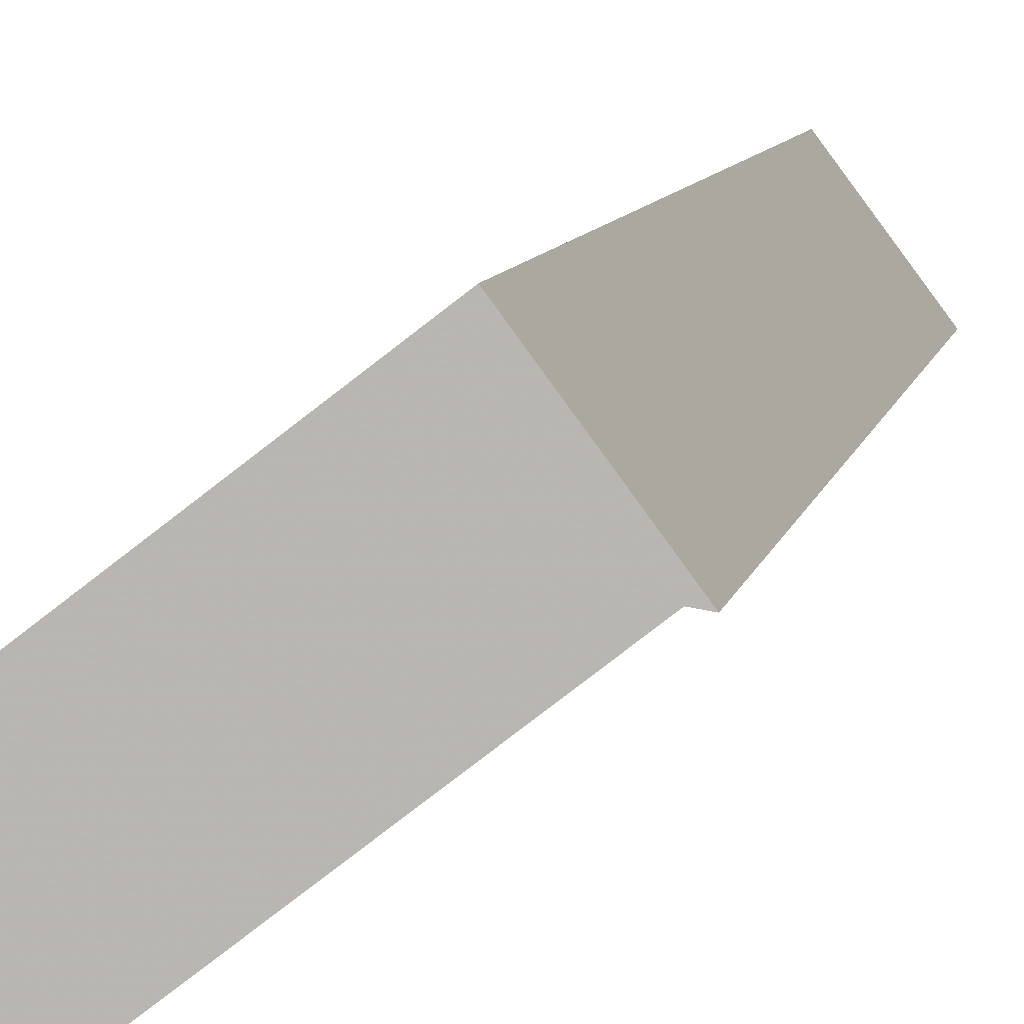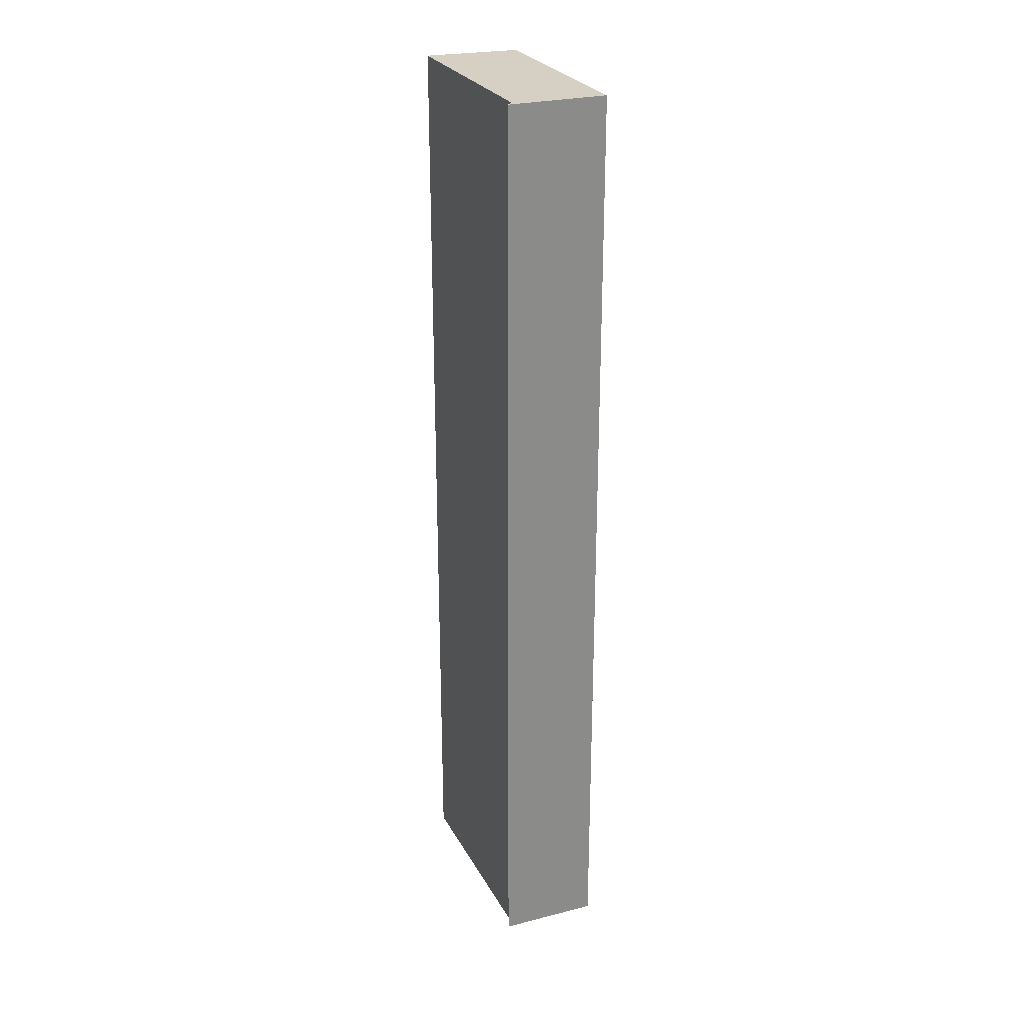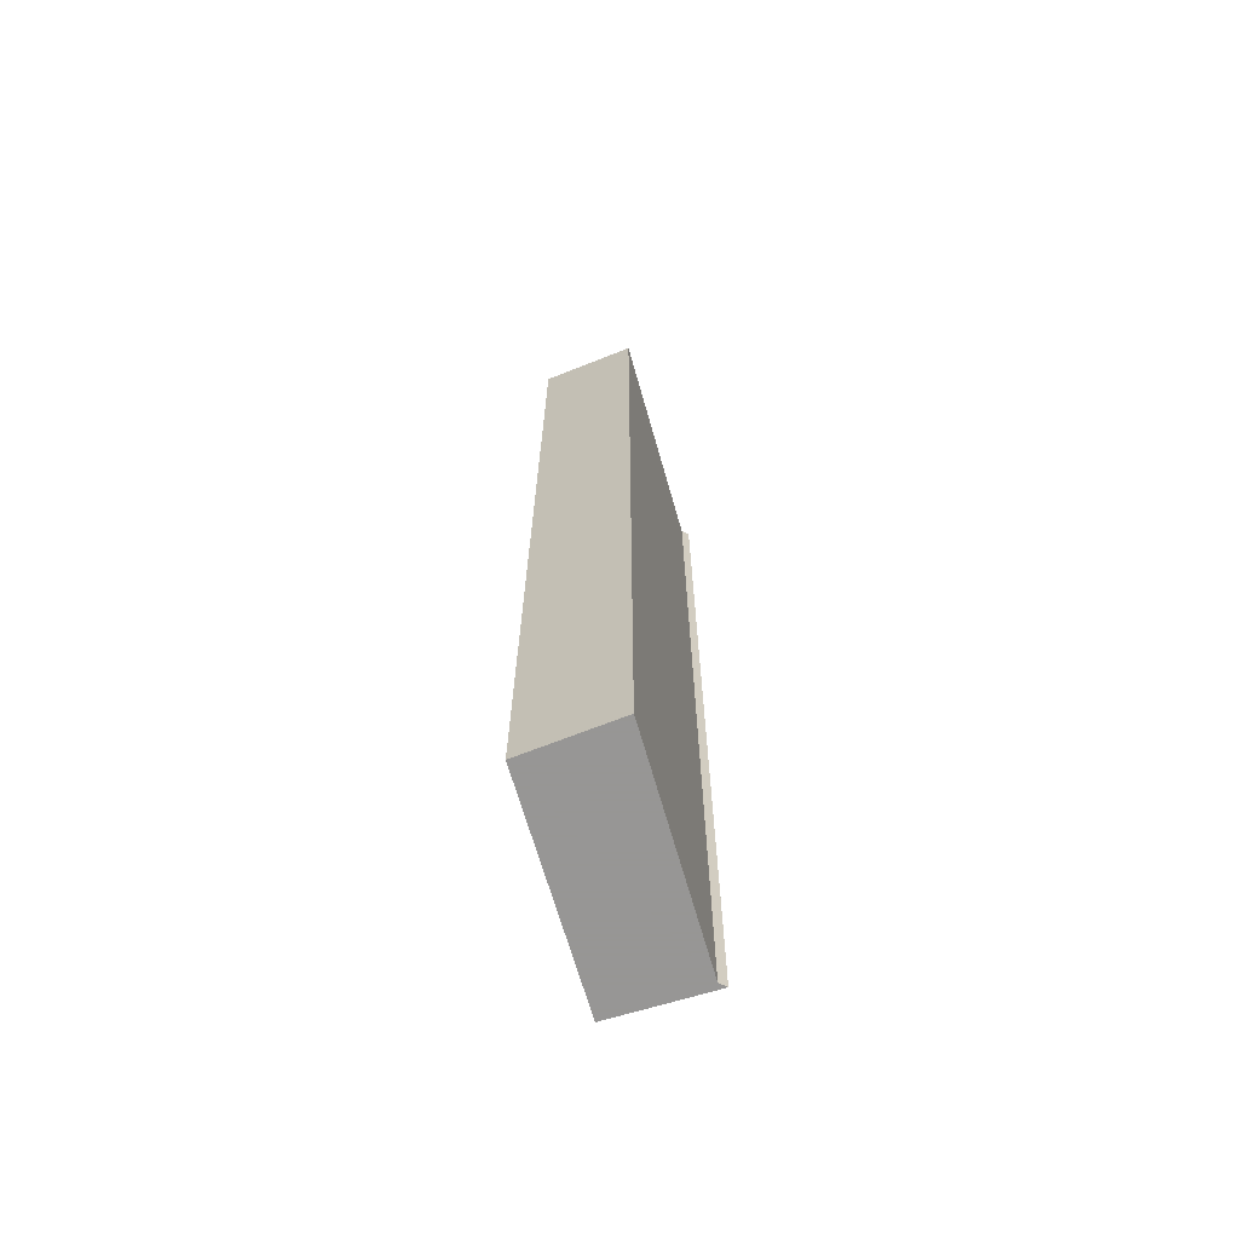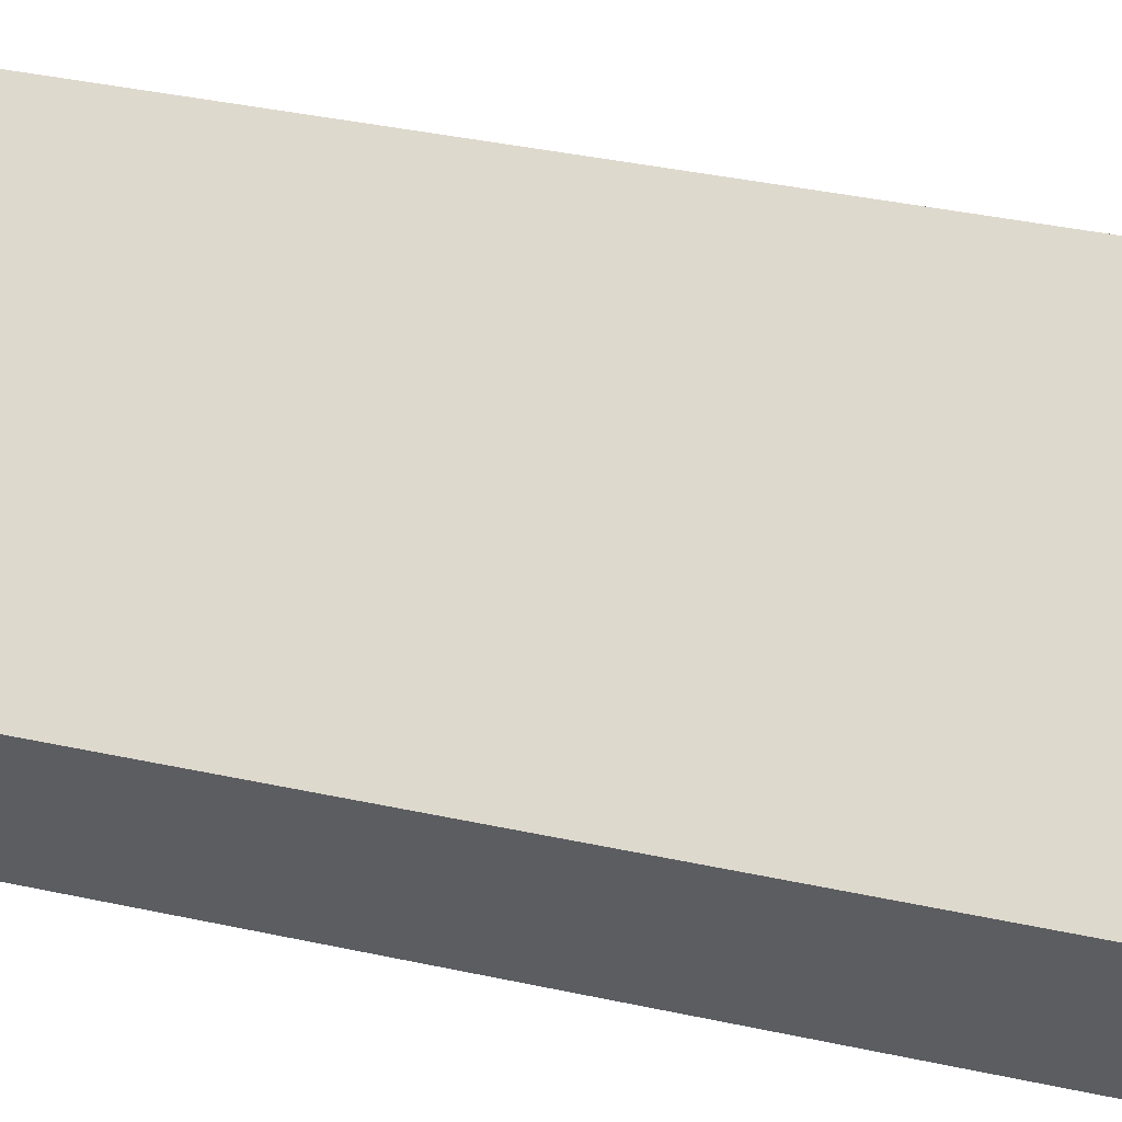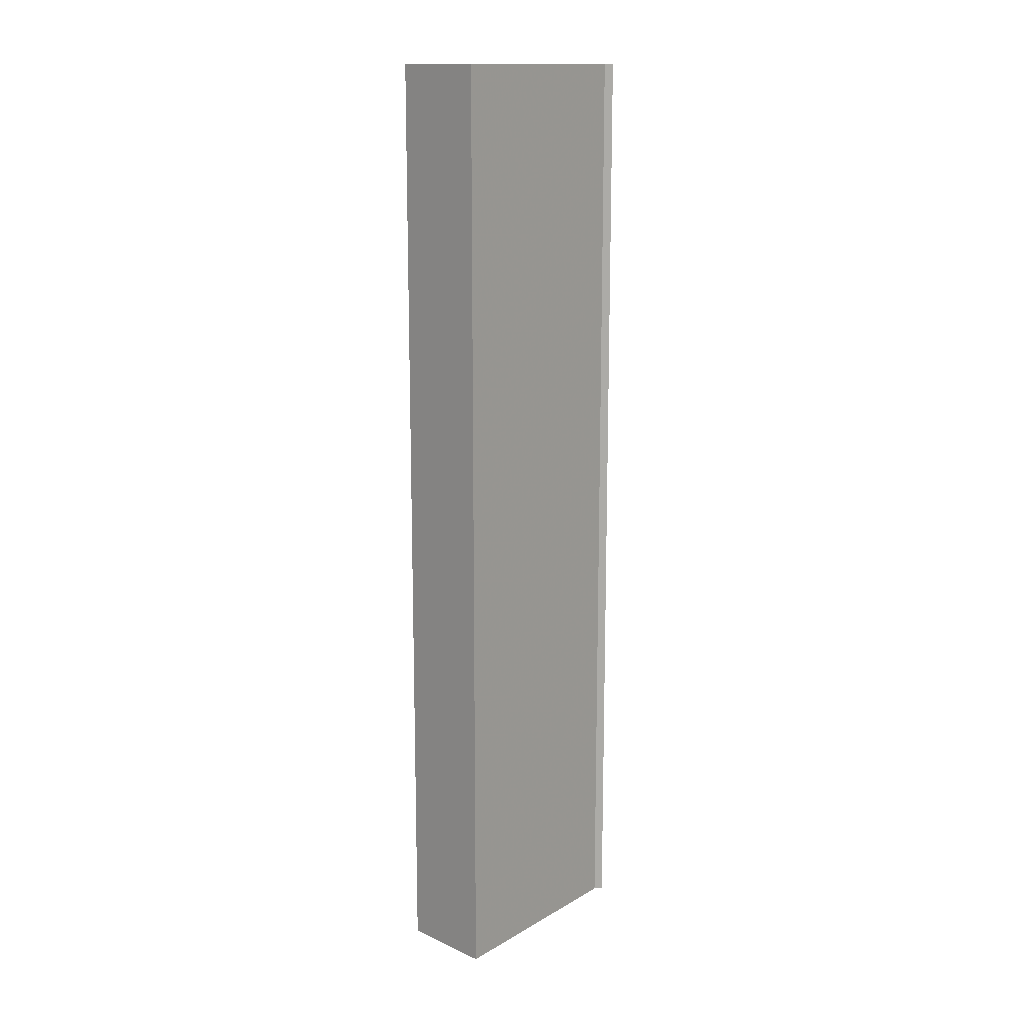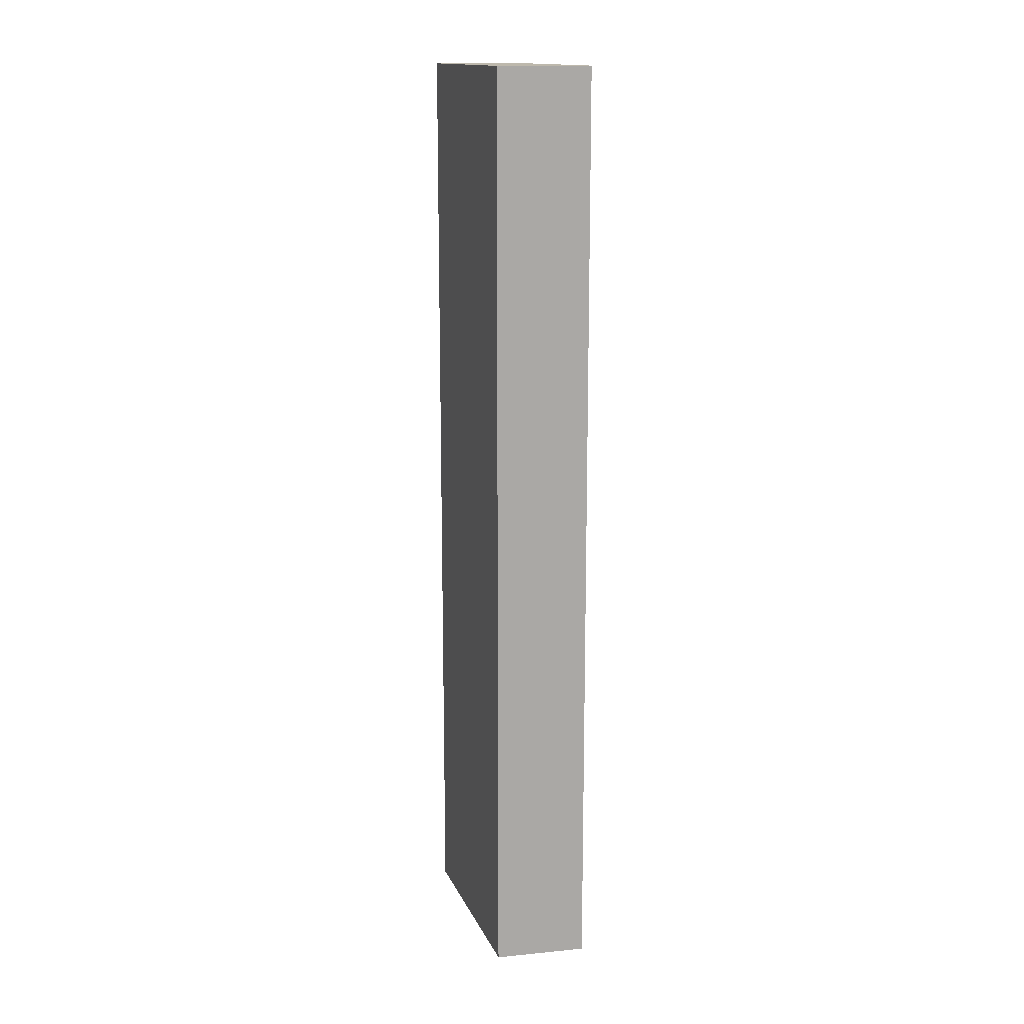
<metadata>
{"format":"obj","ext":"obj","renderer":"f3d","projection":"perspective","resolution":1024,"background":"white","views":[{"elev":6.0,"azim":-172.2,"up":"+Z"},{"elev":26.4,"azim":-75.3,"up":"+Y"},{"elev":-67.8,"azim":143.6,"up":"+Y"},{"elev":26.0,"azim":111.3,"up":"+Z"},{"elev":14.2,"azim":166.4,"up":"+Y"},{"elev":14.9,"azim":110.0,"up":"+Y"}]}
</metadata>
<code>
g default
v -0.9087 0 1.705
v -1.858 0 0.4227
v -1.722 0 0.4456
v 1.061 0 -1.701
v 1.856 0 -0.4221
v -0.9087 15.19 1.705
v -1.858 15.19 0.4227
v -1.722 15.19 0.4456
v 1.061 15.19 -1.701
v 1.856 15.19 -0.4221
f 1 3 2
f 5 3 1
f 3 5 4
f 6 8 7
f 10 8 6
f 8 10 9
f 3 2 7
f 7 8 3
f 2 1 6
f 6 7 2
f 1 5 10
f 10 6 1
f 5 4 9
f 9 10 5
f 4 3 8
f 8 9 4

</code>
